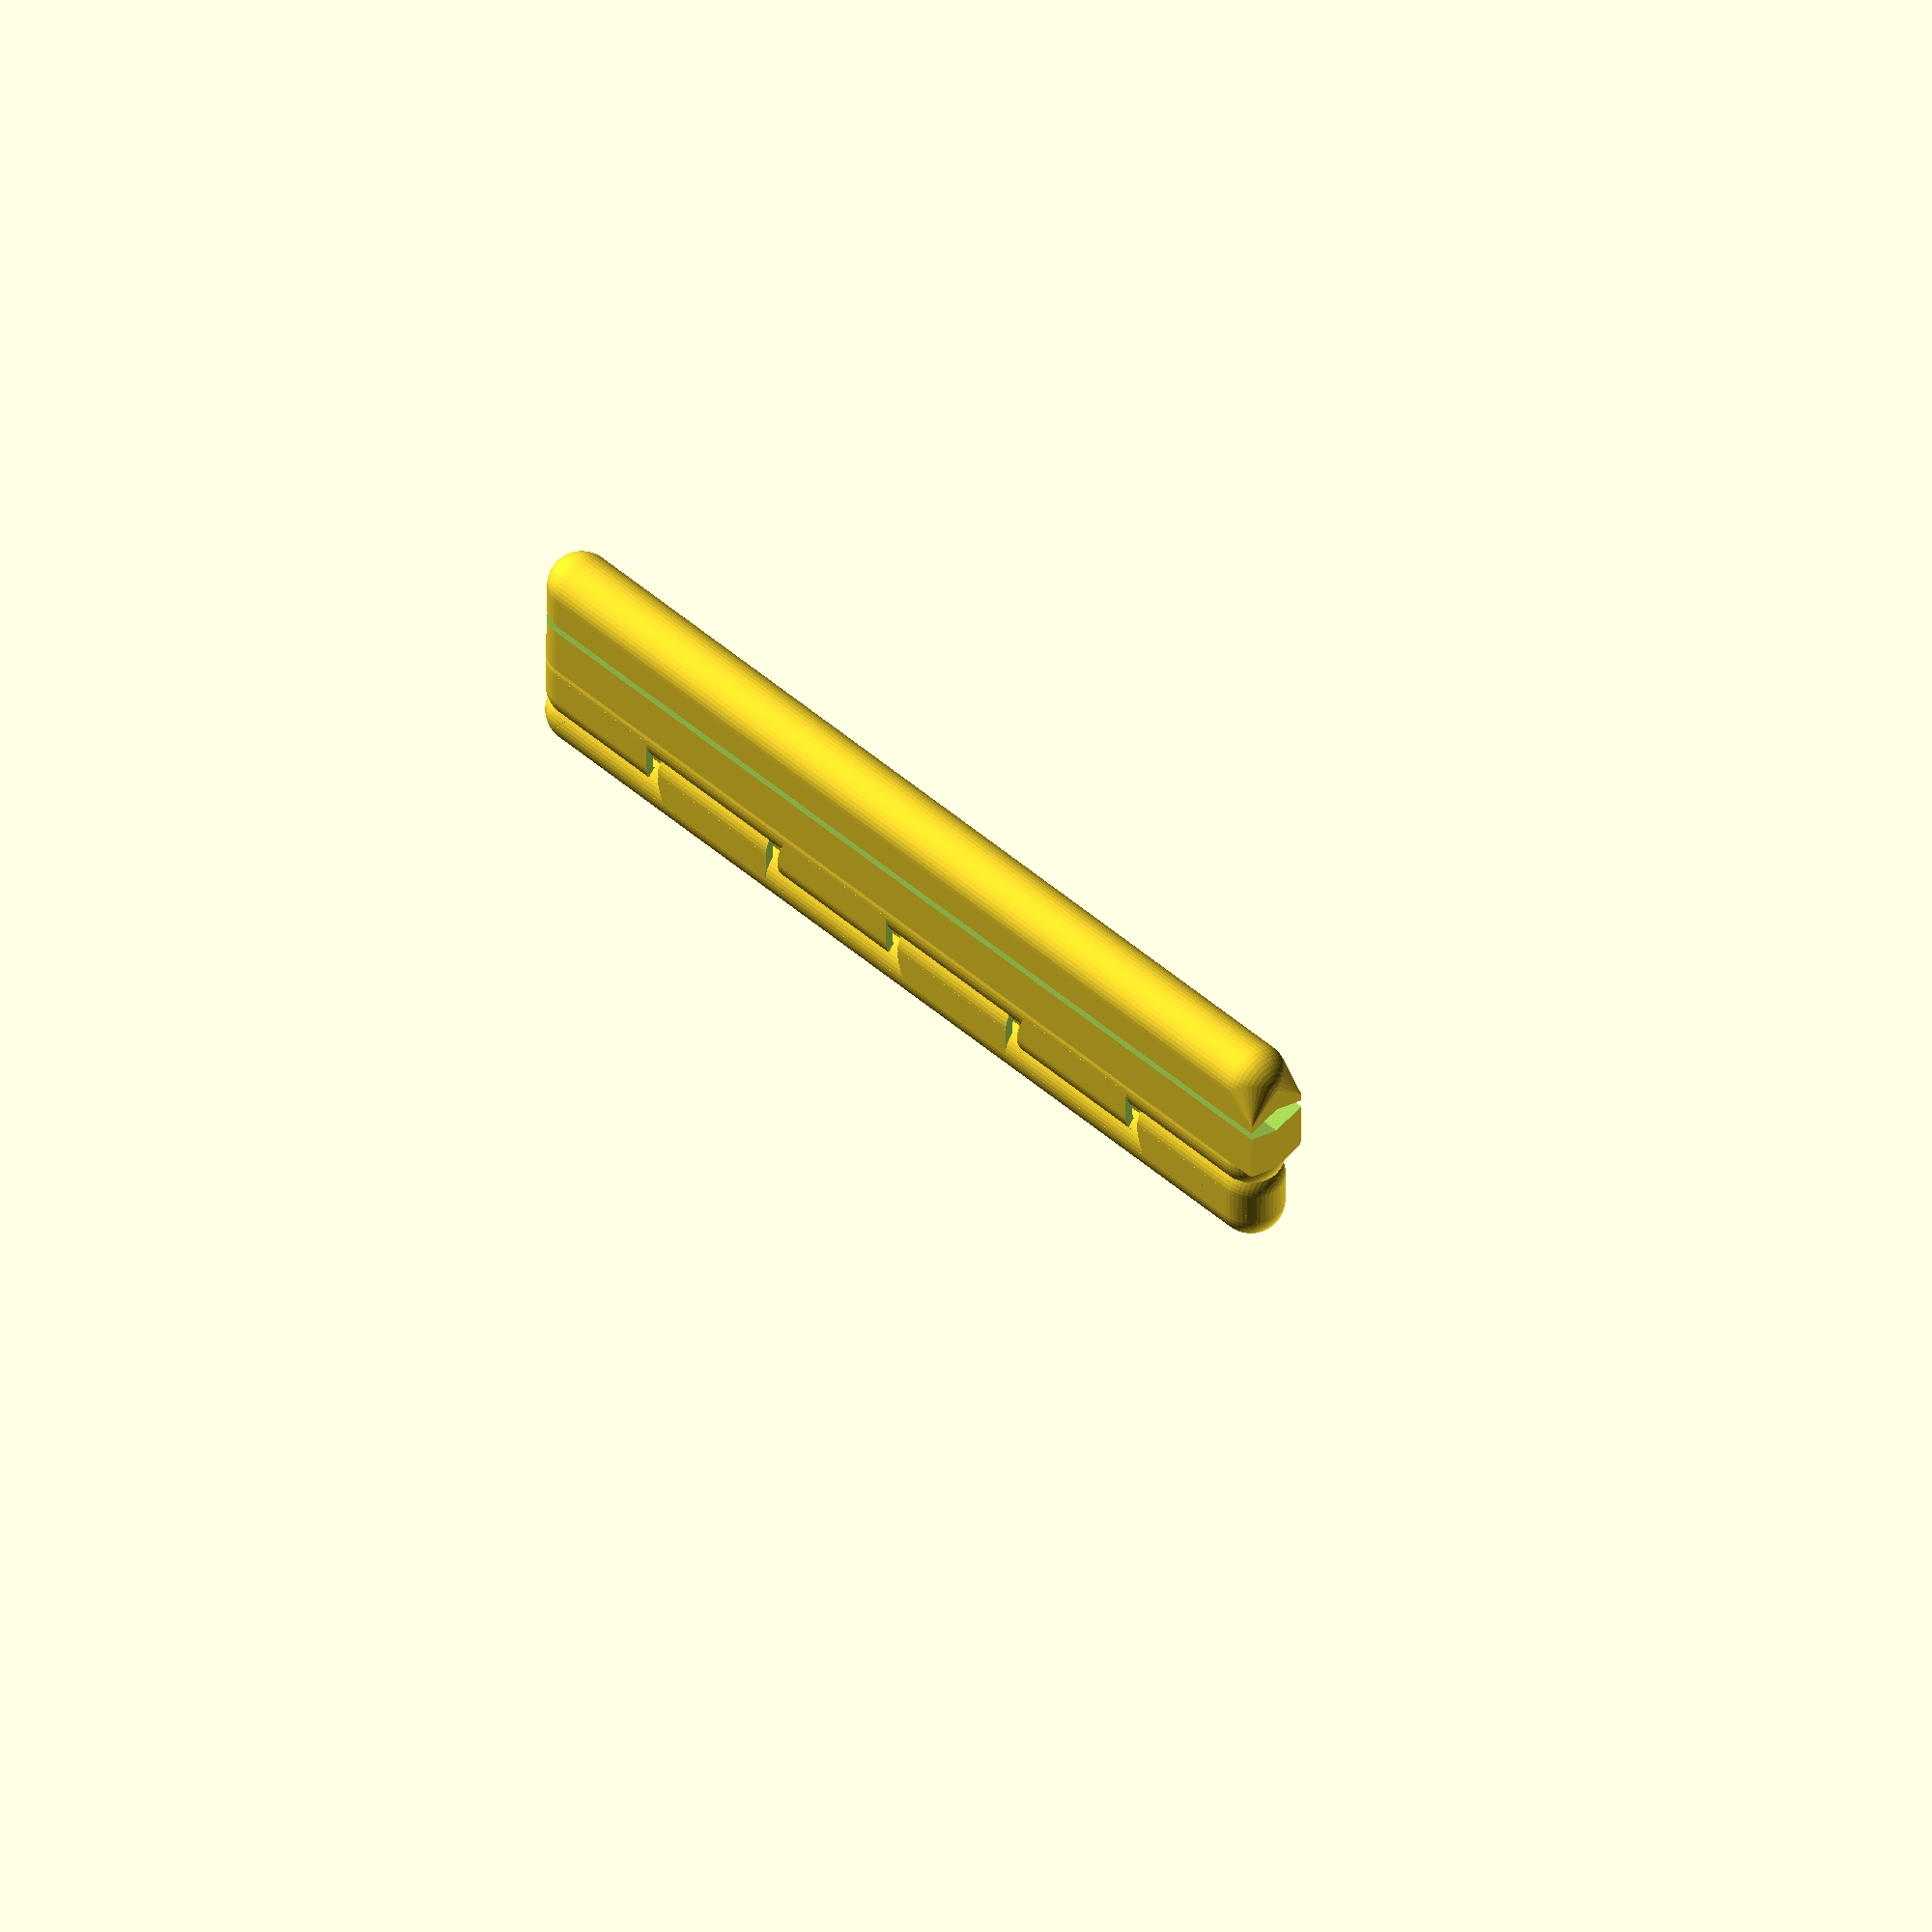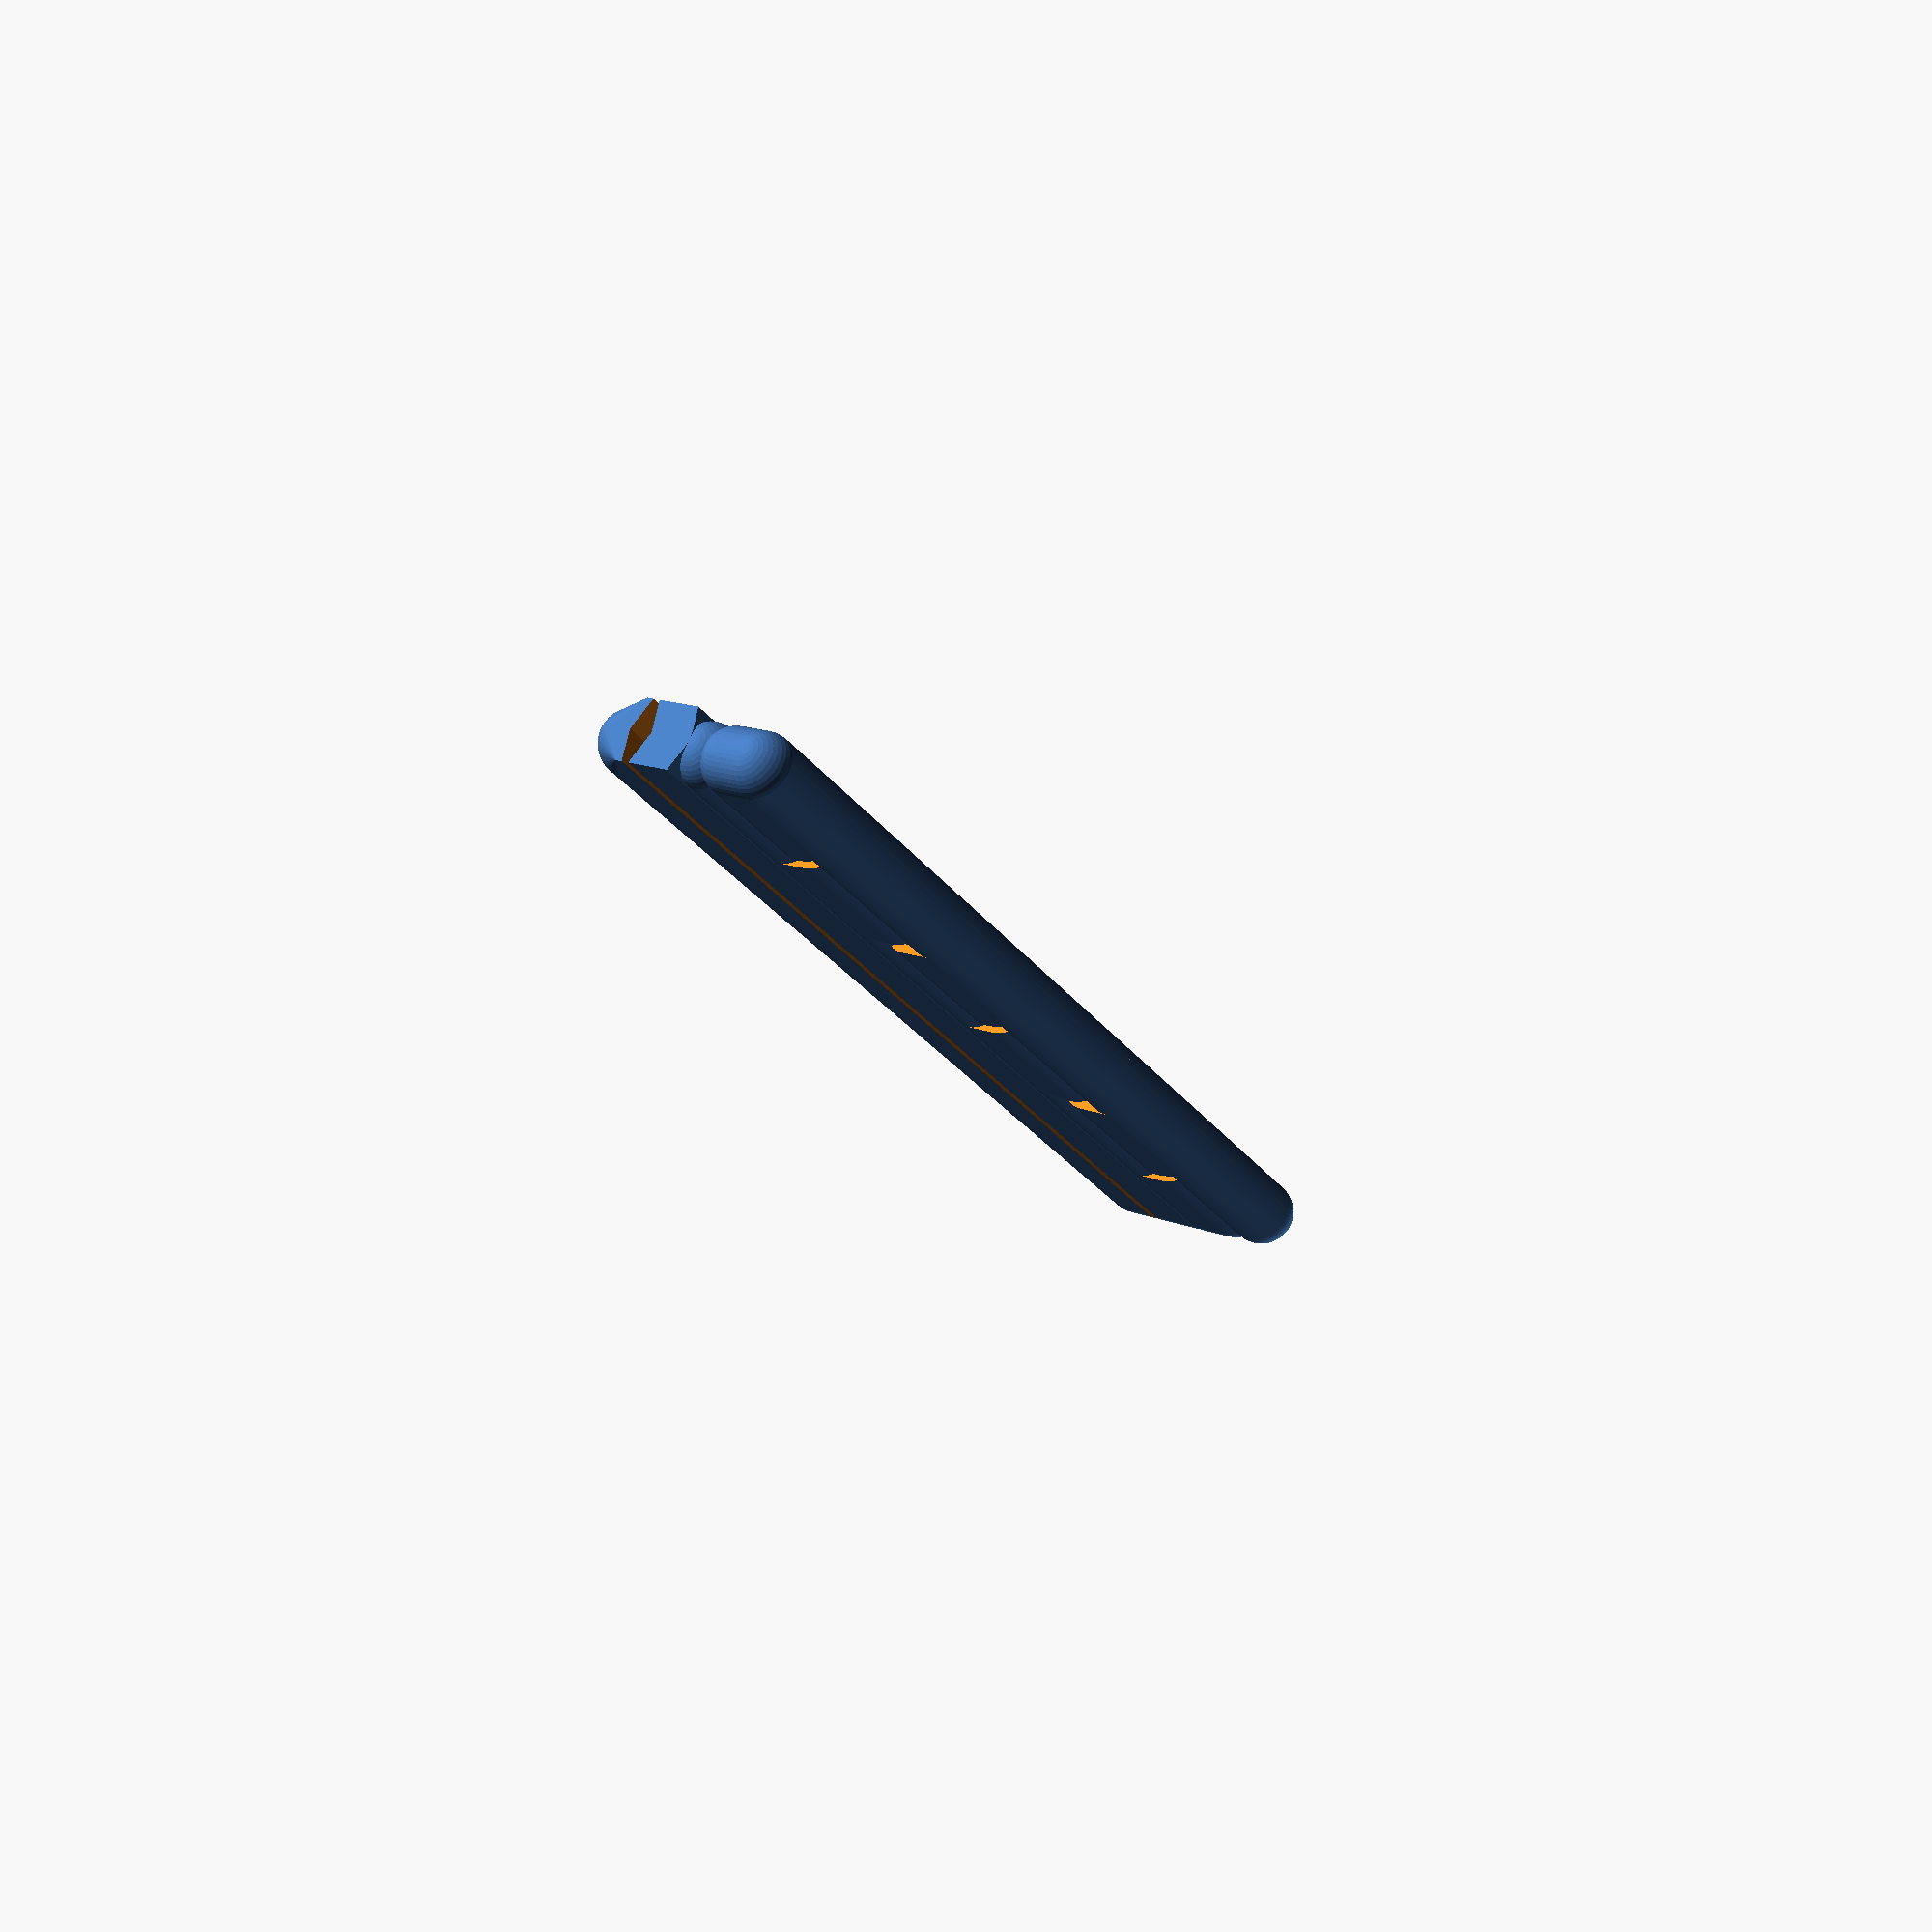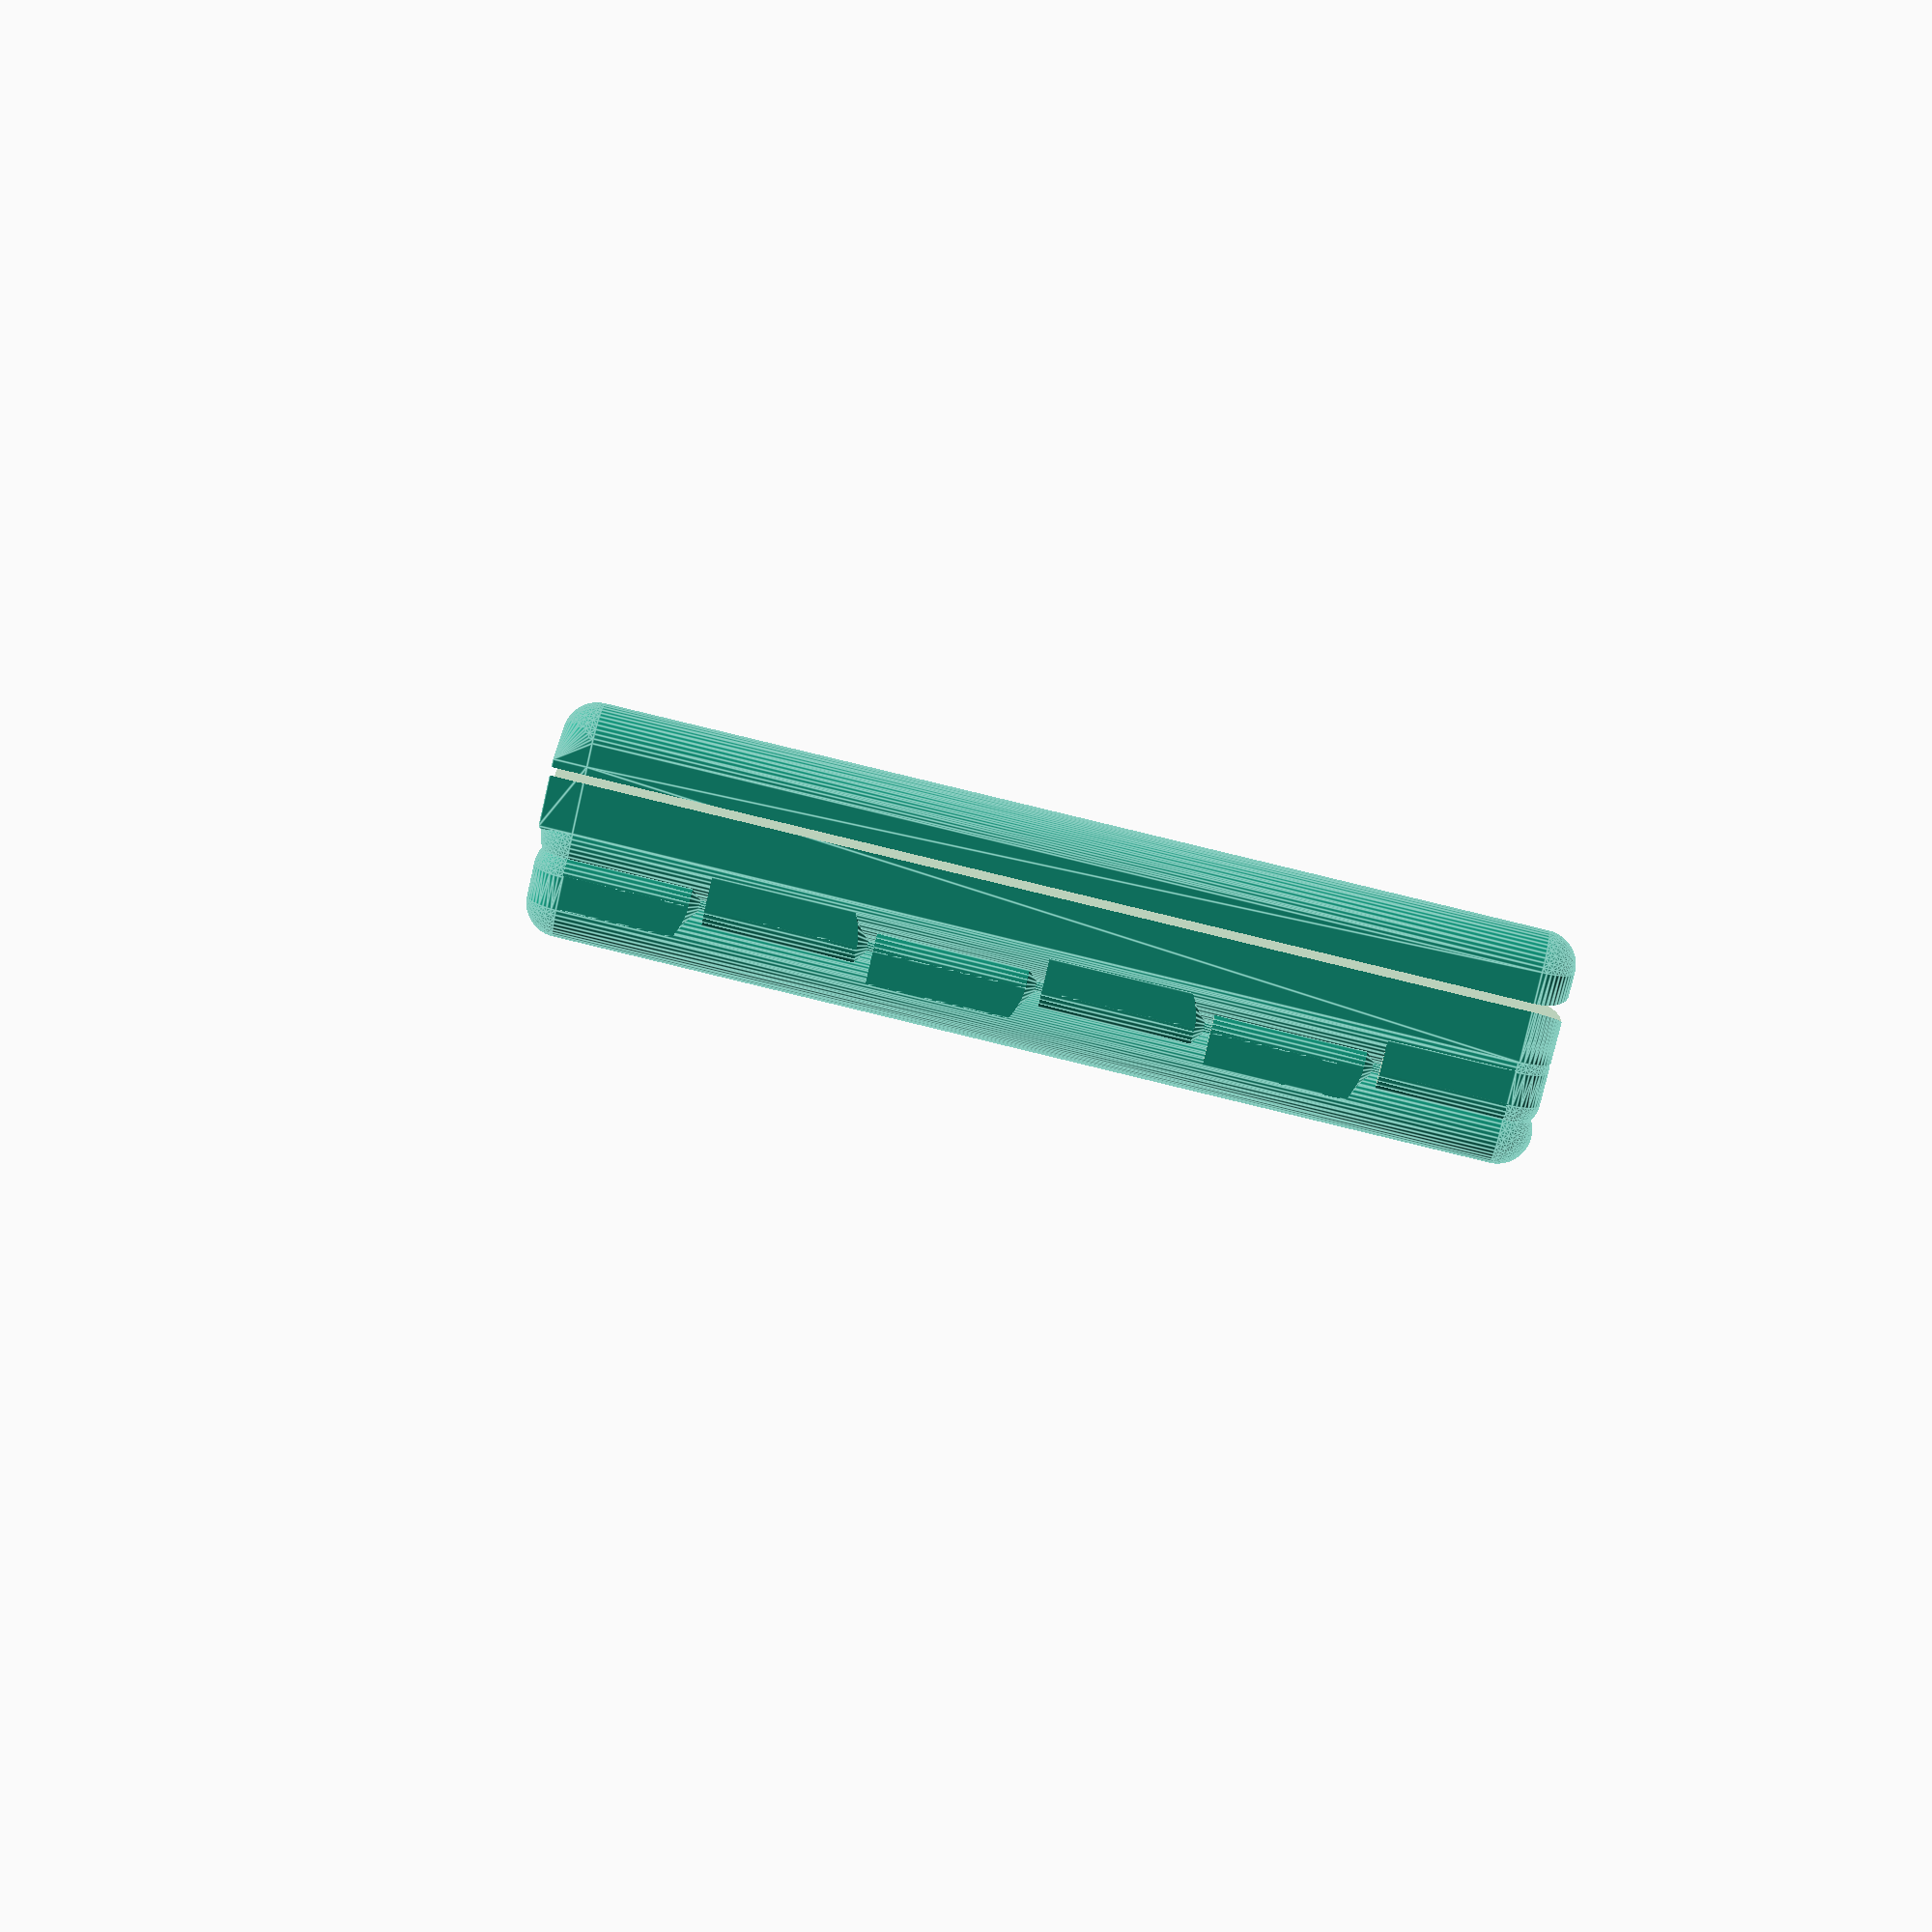
<openscad>
$fn            = 45;
TOLERANCE      =  0.42;
THICKNESS      =  3.975;
LAYER_HEIGHT   =  9.9;
LINE_THICKNESS =  0.84 +0.26; // <== TUNE for a 1-line wall
WALL_THICKNESS =  0.75;
SUPPORT_D      =  0.50;

//                   V2.0   V2.1
HINGE_EXTRA_LENGTH = 1.2  - 1.2;

ATOM           =  0.001;
TOLERANCE2     = TOLERANCE +.5 /5;

module p0(h=LAYER_HEIGHT, is_top=false, is_bottom=false, is_left=false, is_right=false, extra_length=0) {
    difference() {
        intersection() {
            union() {
                // column
                if (!is_left)
                   cylinder(d=THICKNESS, h=h);
                
                // block
                translate([0, -THICKNESS/2, 0])
                cube([THICKNESS*1.5-TOLERANCE2+extra_length, THICKNESS, h]);
            }
            
            // sharpen column
            translate([0, 0, -THICKNESS/4]){
                d2 = h*6;
                d1 = is_bottom || is_left ? d2 : 0;
                
                translate([0, 0, .2])  // <== FIXME: compute
                cylinder(d1=d1, d2=d2, h=h*2);
                
                translate([THICKNESS/2+TOLERANCE2, -THICKNESS/2, 0])
                cube([THICKNESS/2*2, THICKNESS, h*2]);
            }
        }

        // pin hole
        if (!is_top && !is_left) {
            d2 = THICKNESS - LINE_THICKNESS;
            d1 = d2;
            hh = d2*.7;
            
            translate([0, 0, h-hh+ATOM])
            cylinder(d1=d1, d2=d2, h=hh);
            
            translate([0, -d2/2, h-hh+ATOM])
            cube([d2/2, d2, hh]);
            
            // shave 1-2 layers 
            translate([-THICKNESS*1.5+TOLERANCE2, -THICKNESS, h-TOLERANCE])
            cube([THICKNESS*2, THICKNESS*2, THICKNESS]);
        }
    }
    
    // pin
    if (!is_top && !is_left) {
        d = THICKNESS - LINE_THICKNESS;
        dd = d - TOLERANCE*2;
        hh = dd*.7 - TOLERANCE -.5;
        z_adjust = .4 +.2; //+.3  -.1;
        
        translate([0, 0, h+z_adjust-d])
        cylinder(d1=0, d2=dd, h=hh);
        
        translate([0, 0, h+z_adjust-d +hh])
        cylinder(d=dd, h=dd);
        
        translate([0, 0, h+z_adjust-d])
        cylinder(d=SUPPORT_D, h=dd/2); // support pin
    }
}

module p1(h=LAYER_HEIGHT, is_bottom=false, is_top=false, is_left=false, is_right=false, extra_length=0) {
    translate([-extra_length, 0, 0])
    p0(h=h, is_bottom=is_bottom, is_left=is_left, is_right=is_right, extra_length=extra_length);
    
    if (!is_right) {
        translate([THICKNESS*2, 0, h]) rotate([0, 0, 180])
        p0(h=h, is_top=is_top, extra_length=extra_length);
    }
    else {
        translate([THICKNESS/2+TOLERANCE2, -THICKNESS/2, h])
        cube([THICKNESS-TOLERANCE2*2, THICKNESS, h]);
    }
}

module p2(h=LAYER_HEIGHT, extent=0,
          is_bottom=false, is_top=false, is_left=false, is_right=false, extra_length=0) {
    difference() {
        p1(h=h, is_bottom=is_bottom, is_top=is_top, is_left=is_left, is_right=is_right,
           extra_length=extra_length);
       
        if (is_left)
            translate([-ATOM, -THICKNESS/2-ATOM, -ATOM])
            cube([THICKNESS/2+ATOM, THICKNESS+ATOM*2, h*2+ATOM*2]);
        
        if (is_left)
            translate([THICKNESS/2, -THICKNESS, -ATOM])
            cube([THICKNESS/2, THICKNESS*2, h*2+ATOM*2]);
        
        if (is_right)
            translate([THICKNESS, -THICKNESS, -ATOM])
            cube([THICKNESS/2, THICKNESS*2, h*2+ATOM*2]);
    }

    if (is_left)
        translate([THICKNESS-extent, -THICKNESS/2, -ATOM])
        cube([extent, THICKNESS, h*2]);

    if (is_right)
        translate([THICKNESS, -THICKNESS/2, -ATOM])
        cube([extent, THICKNESS, h*2]);

}

module cut() {
    if ($preview && false) {
        intersection() {
            d = 100;
            
            translate([-d/2, 0, 0])
            cube(d);
            
            children();
        }
    }
    else children();
}

module sample(extent=0) {
    cut() {
        translate([THICKNESS*0, 0, 0])              p2(extent=extent, is_bottom=true, is_left=true);
        translate([THICKNESS*0, 0, LAYER_HEIGHT*2]) p2(extent=extent, is_left=true);
        translate([THICKNESS*0, 0, LAYER_HEIGHT*4]) p2(extent=extent, is_top=true, is_left=true);

        translate([THICKNESS*2, 0, 0])              p2(extent=extent, is_bottom=true);
        translate([THICKNESS*2, 0, LAYER_HEIGHT*2]) p2(extent=extent);
        translate([THICKNESS*2, 0, LAYER_HEIGHT*4]) p2(extent=extent, is_top=true);

        translate([THICKNESS*4, 0, 0])              p2(extent=extent, is_bottom=true, is_right=true);
        translate([THICKNESS*4, 0, LAYER_HEIGHT*2]) p2(extent=extent, is_right=true);
        translate([THICKNESS*4, 0, LAYER_HEIGHT*4]) p2(extent=extent, is_top=true, is_right=true);
    }

    L = 10;
    translate([-L+THICKNESS, THICKNESS/2-WALL_THICKNESS, 0])
    cube([L, WALL_THICKNESS, LAYER_HEIGHT*6]);

    translate([THICKNESS*5, THICKNESS/2-WALL_THICKNESS, 0])
    cube([L, WALL_THICKNESS, LAYER_HEIGHT*6]);
}

////////////////////////////////////////////////////////////////////////////////
// Hinge 1

module hinge(extent=0, x_shift=0, nb_layers=4, layer_height=LAYER_HEIGHT, extra_length=HINGE_EXTRA_LENGTH) {
    
    //x_shift = -3.48;
    echo("hinge extent      :", extent);
    echo("hinge x_shift     :", x_shift);
    echo("hinge extra_length:", extra_length);
    for (i=[0:nb_layers-1]) {

        translate([x_shift, -THICKNESS, 0])
        rotate([0, 0, 180])
        translate([-THICKNESS*2, 0, 0])
        translate([0, 0, layer_height*2*i])
        p2(h=layer_height, extent=extent, is_left=true, is_bottom=i==0, is_top=i==nb_layers-1);
        translate([x_shift, -THICKNESS+extra_length, 0])
        rotate([0, 0, 90])
        translate([0, 0, layer_height*2*i])
        p2(h=layer_height, extent=extent, is_bottom=i==0, is_top=i==nb_layers-1,
           extra_length=extra_length);

        translate([0, 0, layer_height*2*i])
        translate([-THICKNESS/2+x_shift, -THICKNESS/2+TOLERANCE, 0])
        cube([THICKNESS, THICKNESS-TOLERANCE*2+extra_length, layer_height*2]);

        translate([x_shift, THICKNESS+extra_length, 0])
        translate([0, 0, layer_height*2*i])
        p2(h=layer_height, extent=extent, is_right=true,
           is_bottom=i==0, is_top=i==nb_layers-1);
    }
}
//!hinge();

////////////////////////////////////////////////////////////////////////////////
// Hinge 2


module maybe_hull(doit) {
    if (doit) hull() children();
    else children();
}


module chamfer(zside, layer_height, nb_layers) {
    ztop = layer_height*2*nb_layers - THICKNESS/2;
    intersection() {
        translate([-zside -THICKNESS*.95, 0, 0])
        scale([.3, 1, 1])
        rotate([0, 0, -45])
        translate([-THICKNESS/2, -THICKNESS/2, -ztop/2])        
        cube([THICKNESS, THICKNESS, ztop*2]);
    }
}

module groove(extent, layer_height, nb_layers) {
    ztop = layer_height*2*nb_layers - THICKNESS/2;
    zside = extent+THICKNESS/2;
    up = ztop-THICKNESS/2*0 - ztop/3;
    down = THICKNESS/2 + ztop/3;
    hull() {
        translate([-zside -THICKNESS*.9, THICKNESS/2.5, up])
        sphere(d=THICKNESS*.7);
        
        translate([-zside -THICKNESS*.9, THICKNESS/2.5, down])
        sphere(d=THICKNESS*.7);


        translate([-zside -THICKNESS*1.5, THICKNESS/2.5, up])
        sphere(d=THICKNESS*.7);
        
        translate([-zside -THICKNESS*1.5, THICKNESS/2.5, down])
        sphere(d=THICKNESS*.7);
    }
}

module hinge2_half1(extent=0, x_shift=0, nb_layers=3, layer_height=LAYER_HEIGHT,
                    z_extent=0) {
    intersection() {
        for (i=[0:nb_layers-1]) {

            translate([x_shift, 0, 0])
            rotate([0, 0, 180])
            translate([-THICKNESS*2, 0, 0])
            translate([0, 0, layer_height*2*i])
            p2(extent=extent, is_left=true, h=layer_height, is_bottom=i==0, is_top=i==nb_layers-1);
        }

        translate([-extent - THICKNESS/2, -THICKNESS/2, THICKNESS/2])
        cube([extent*2+THICKNESS, THICKNESS, layer_height*2*nb_layers-THICKNESS]);
    }

    // rounded frame
    zbot = THICKNESS/2;
    ztop = layer_height*2*nb_layers - THICKNESS/2;
    zside = extent+THICKNESS/2;

    if (z_extent!=0) {
        hull() {
            translate([0, 0, ztop])
            cylinder(d=THICKNESS, h=THICKNESS+z_extent, center=true);

            translate([zside, 0, ztop])
            cylinder(d=THICKNESS, h=THICKNESS+z_extent, center=true);
        }

        hull() {
            translate([zside, 0, -z_extent])
            cylinder(d=THICKNESS, h=THICKNESS+z_extent);

            translate([zside-extent+TOLERANCE2, -THICKNESS/2, -z_extent])
            cube([THICKNESS/2, THICKNESS, THICKNESS+z_extent]);
        }
    }

    hull() {
        translate([0, 0, ztop])
        sphere(d=THICKNESS);

        translate([zside, 0, ztop])
        sphere(d=THICKNESS);
    }
    hull() {
        translate([zside, 0, ztop])
        sphere(d=THICKNESS);

        translate([zside, 0, zbot])
        sphere(d=THICKNESS);
    }
    difference() {
        hull() {
            translate([zside, 0, zbot])
            sphere(d=THICKNESS);
            
            translate([0, 0, zbot])
            sphere(d=THICKNESS);
        }
        translate([-THICKNESS*1.5 + TOLERANCE2, -THICKNESS, -THICKNESS/2+zbot])
        cube([THICKNESS*2, THICKNESS*2, THICKNESS]);
    }

}

module hinge2_half2(extent=10, x_shift=0, nb_layers=3, layer_height=LAYER_HEIGHT,
                    frame_only=false, flat_bottom=false, slim=false, z_extent=0) {
    zbot = THICKNESS/2;
    ztop = layer_height*2*nb_layers - THICKNESS/2;
    zside = extent+THICKNESS/2;
    difference() {
        maybe_hull(frame_only) union() {
            if (!frame_only)
            intersection() {
                for (i=[0:nb_layers-1]) {
                    translate([x_shift, 0, 0])
                    rotate([0, 0, 180])
                    translate([0, 0, layer_height*2*i])
                    p2(extent=extent, is_right=true, h=layer_height, is_bottom=i==0, is_top=i==nb_layers-1);
                }
                translate([-extent - THICKNESS/2, -THICKNESS/2, THICKNESS/2])
                cube([extent*2+THICKNESS, THICKNESS, layer_height*2*nb_layers-THICKNESS]);
            }

            if (slim) {
                    w = THICKNESS;
                    translate([-w-THICKNESS/2-TOLERANCE2*2, -THICKNESS/2, ztop])
                    cube([w + TOLERANCE2, THICKNESS, THICKNESS/2 + z_extent]);

                    hull() {
                        translate([-w-THICKNESS/2-TOLERANCE2*2, -THICKNESS/2, -z_extent])
                        cube([w + TOLERANCE2, THICKNESS, THICKNESS/2 + z_extent]);
                        translate([0, 0, -z_extent])
                        cylinder(d=THICKNESS, h=THICKNESS + z_extent);
                    }

            }
            else {
                // rounded frame
                difference() {
                    hull() {
                        translate([0, 0, zbot])
                        sphere(d=THICKNESS);

                        translate([-zside, 0, zbot])
                        sphere(d=THICKNESS);
                    }
                    translate([-THICKNESS/2, -THICKNESS/2, THICKNESS/2])
                    cube([THICKNESS, THICKNESS, THICKNESS]);
                }
                hull() {
                    translate([-zside, 0, zbot])
                    sphere(d=THICKNESS);

                    translate([-zside, 0, ztop])
                    sphere(d=THICKNESS);
                }
                difference() {
                    hull() {
                        translate([-zside, 0, ztop])
                        sphere(d=THICKNESS);
                        
                        translate([0, 0, ztop])
                        sphere(d=THICKNESS);
                    }
                    if (!frame_only) {
                        translate([-THICKNESS*.5 - TOLERANCE2, -THICKNESS, layer_height*2*nb_layers-THICKNESS])
                        cube([THICKNESS*2, THICKNESS*2, THICKNESS]);
                    }
                }
                hull() {
                    // enlarge laterally
                    translate([frame_only ? THICKNESS/4 -.5: -THICKNESS*2, 0, zbot])
                    sphere(d=THICKNESS);
                    
                    translate([frame_only ? THICKNESS/4 -.5: -THICKNESS*2, 0, ztop])
                    sphere(d=THICKNESS);

                    translate([-zside-THICKNESS/2, 0, zbot])
                    sphere(d=THICKNESS);
                    
                    translate([-zside-THICKNESS/2, 0, ztop])
                    sphere(d=THICKNESS);

                    translate([-zside - THICKNESS/2, 0, ztop - THICKNESS/2])
                    cylinder(d=THICKNESS, h=THICKNESS);

                    if (frame_only) {
                        translate([THICKNESS/4 -.5, 0, ztop - THICKNESS/2])
                        cylinder(d=THICKNESS, h=THICKNESS);
                    }
                    else {
                        translate([-THICKNESS - TOLERANCE2, 0, ztop + THICKNESS/4])
                        cube([THICKNESS, THICKNESS, THICKNESS/2], center=true);

                        translate([-THICKNESS/2 - TOLERANCE2, 0, THICKNESS/2])
                        rotate([0, 90, 0])
                        cylinder(d=THICKNESS, h=ATOM);
                    }
                }
                if (flat_bottom) {
                    translate([-THICKNESS - TOLERANCE2, 0, ztop + THICKNESS/4])
                    cube([THICKNESS, THICKNESS, THICKNESS/2], center=true);

                    hull() {
                        cylinder(d=THICKNESS, h=THICKNESS);


                        translate([-zside-THICKNESS/2, 0, ])
                        cylinder(d=THICKNESS, h=THICKNESS);
                    }

                    translate([-zside-THICKNESS, -THICKNESS/2, 0])
                    cube([zside, THICKNESS, ztop+THICKNESS/2]);

                }
                if (0 && frame_only) {
                    w = THICKNESS *2.25 + extent -1;
                    translate([-w + THICKNESS*.75 -.5, THICKNESS * .5, 0])
                    cube([w, THICKNESS, ztop + THICKNESS/2]);
                }
            }
        }
            // chamfer
            if (!flat_bottom && !slim) {
                chamfer(zside, layer_height, nb_layers);
                //groove(extent, layer_height, nb_layers);
            }
        //}
    }
}

module hinge2_half2_cutout(extent=0, x_shift=0, nb_layers=3, layer_height=LAYER_HEIGHT, frame_only=false) {
    zbot = THICKNESS/2;
    ztop = layer_height*2*nb_layers;
    zside = extent+THICKNESS/2;
    w = extent + THICKNESS*2 + TOLERANCE;
    t = THICKNESS * 1.5;

    difference() {
        union() {
            translate([-w + THICKNESS/2 + TOLERANCE*2, 0, 0])
            cube([w, THICKNESS, ztop]);

            translate([-w + THICKNESS/2 + TOLERANCE*2, -THICKNESS, 0])
            cube([w, THICKNESS*3, ztop]);

            /*
            hull() {
                translate([-extent-THICKNESS, 0, 0])
                cylinder(d=THICKNESS, h=ztop);
                translate([-THICKNESS/2+TOLERANCE*2, -THICKNESS/2, 0])
                cube([THICKNESS, THICKNESS, ztop]);
            }*/
        }

        // chamfer
        chamfer(zside, layer_height, nb_layers);
    }
}

module hinge2_cutout(extent=0, x_shift=0, nb_layers=3, layer_height=LAYER_HEIGHT, extra=.3) {
    minkowski() {
        hinge2_half2_cutout(extent, x_shift, nb_layers, layer_height, frame_only=true);

        translate([-.1, 0, .05])
        scale([1.25, 1, 1.4])
        cube(extra, center=true);
    }
    groove(extent, layer_height, nb_layers);
}

module hinge2(extent=0, x_shift=0, nb_layers=3, layer_height=LAYER_HEIGHT,
              flat_bottom=false, slim=false, z_extent=0,z_extent_2=0) {
    hinge2_half1(extent/2, x_shift, nb_layers, layer_height, z_extent=z_extent_2);
    hinge2_half2(extent, x_shift, nb_layers, layer_height, flat_bottom=flat_bottom,
                 slim=slim, z_extent=z_extent);
}

!hinge2();

////////////////////////////////////////////////////////////////////////////////

function get_hinge_thickness() = THICKNESS;

function get_hinge_height(nb_layers=3, layer_height=LAYER_HEIGHT) = layer_height*2*nb_layers;
//sample(extent=5);

////////////////////////////////////////////////////////////////////////////////

//intersection() { hinge(extent=10, nb_layers=2); cylinder(r=100, h=LAYER_HEIGHT*4+8+.3); } }
//%hinge2_cutout(extent=10, layer_height=6); hinge2(extent=10, layer_height=6);
//hinge();
//hinge2_cutout();

//hinge2(extent=5, flat_bottom=true);
//hinge2(extent=15, flat_bottom=true, slim=true, z_extent_2=1);

</openscad>
<views>
elev=135.0 azim=270.9 roll=224.1 proj=o view=solid
elev=33.3 azim=29.4 roll=31.8 proj=p view=solid
elev=274.0 azim=15.8 roll=103.6 proj=p view=edges
</views>
